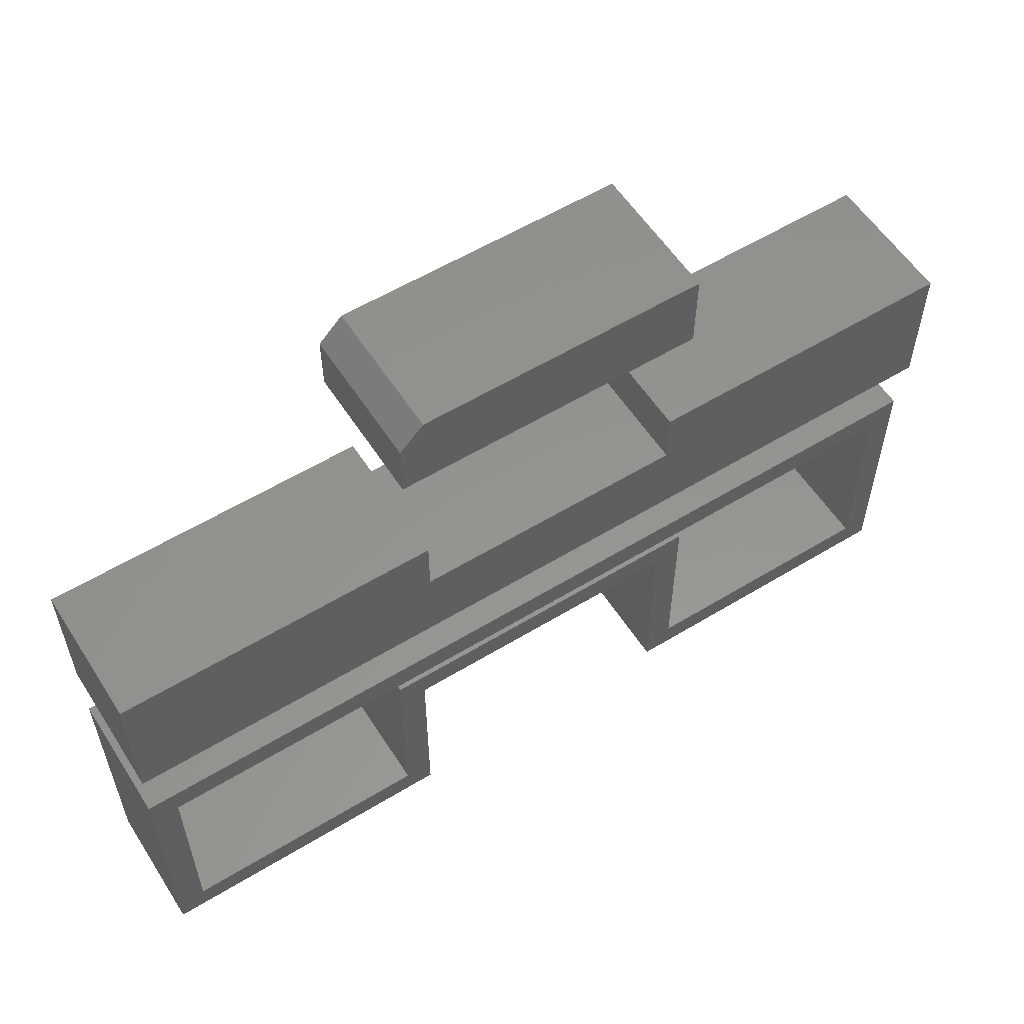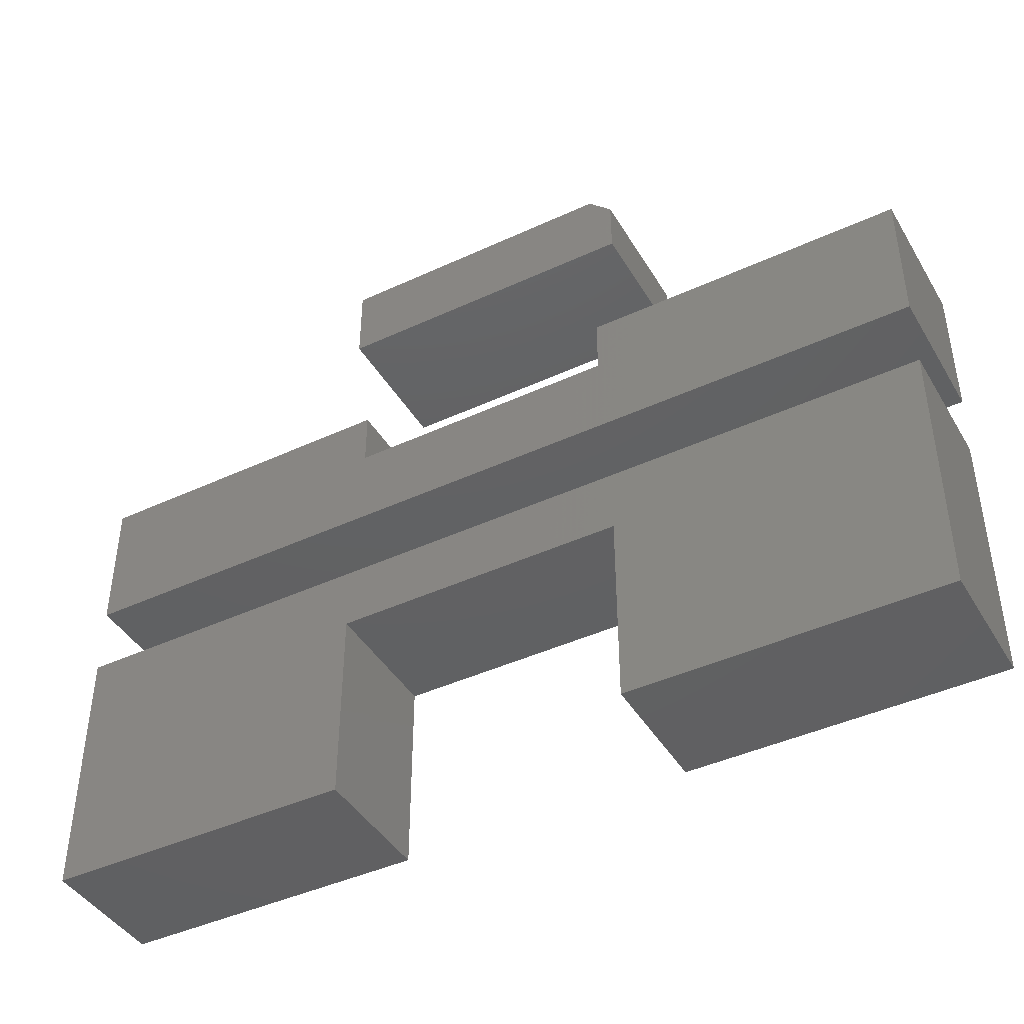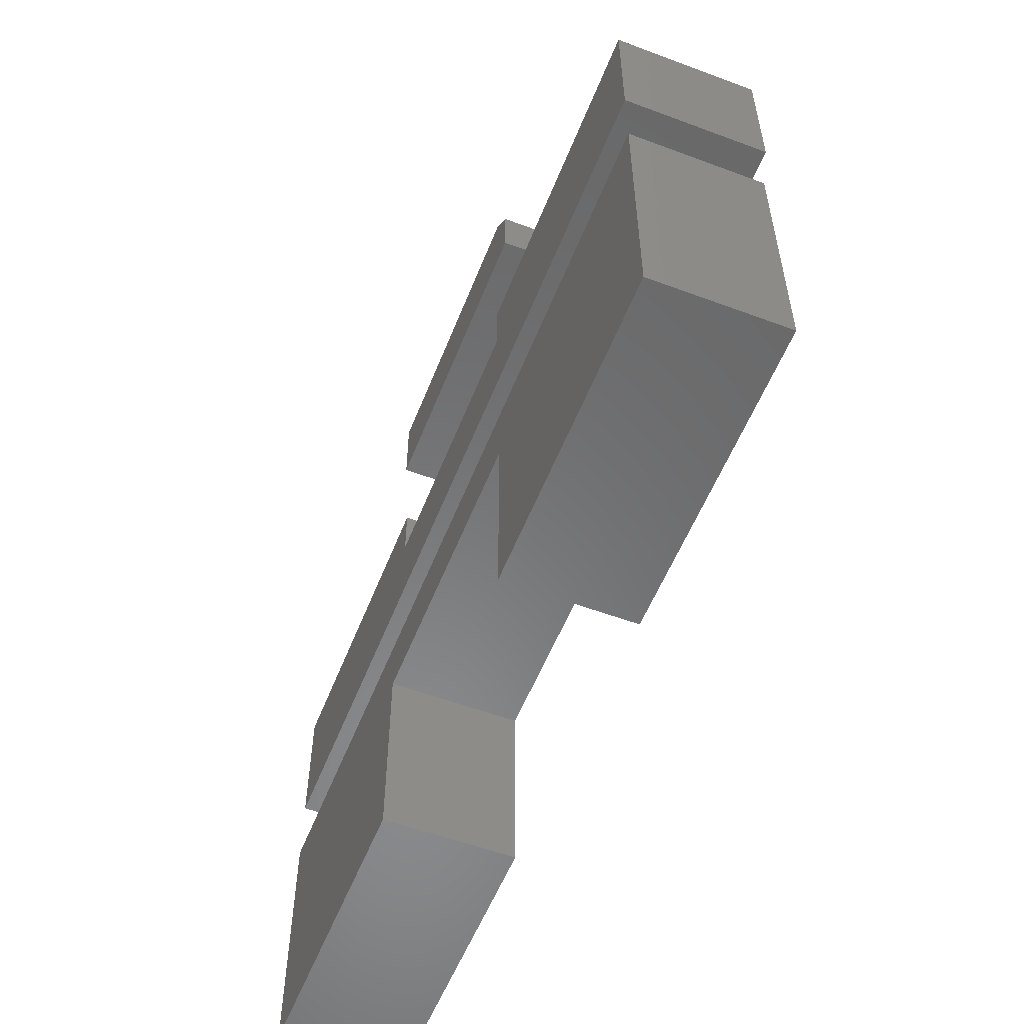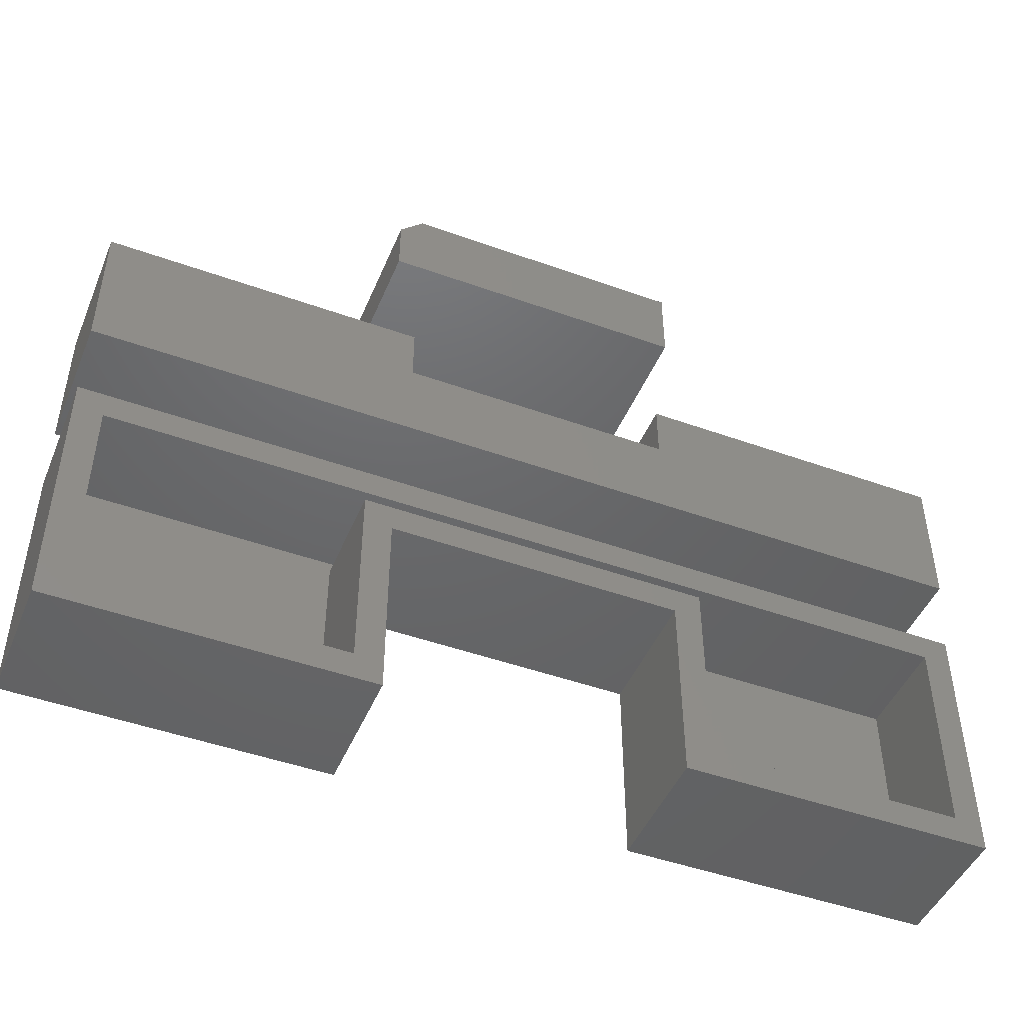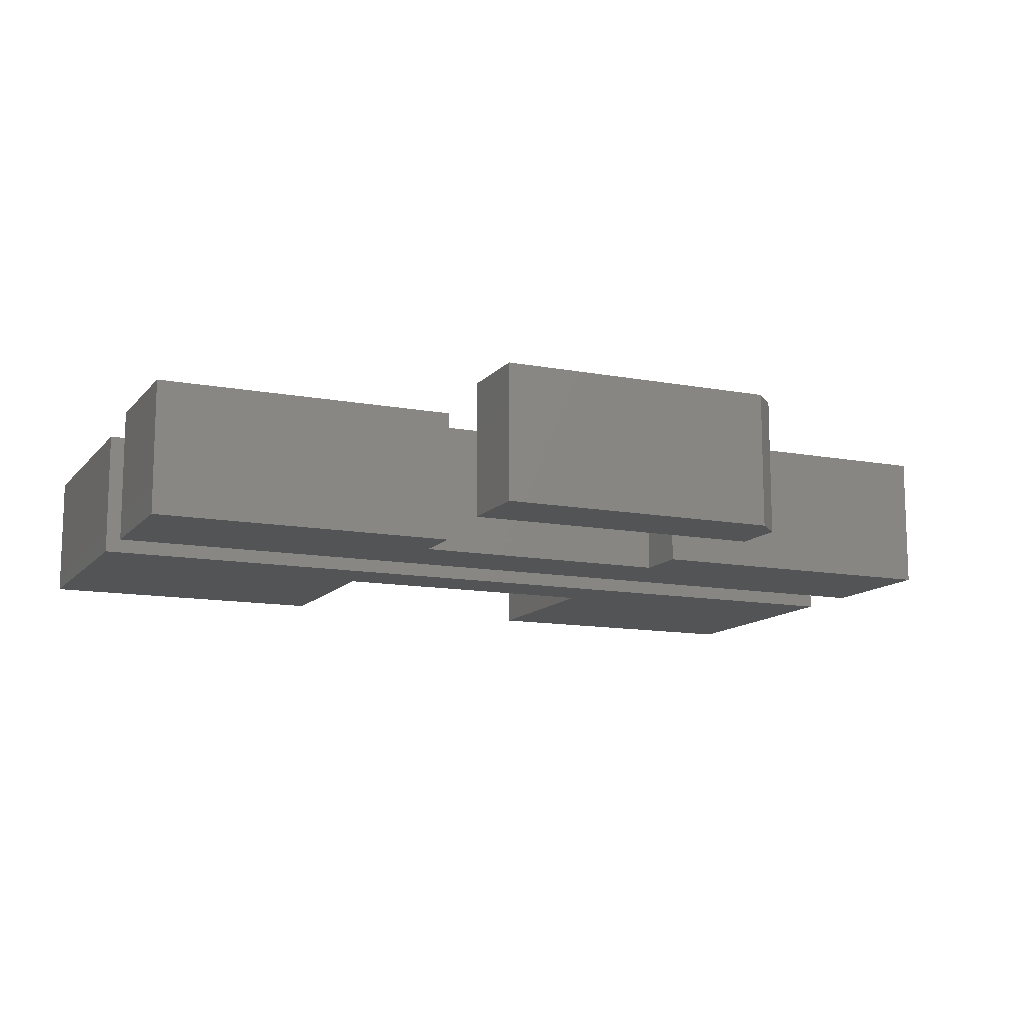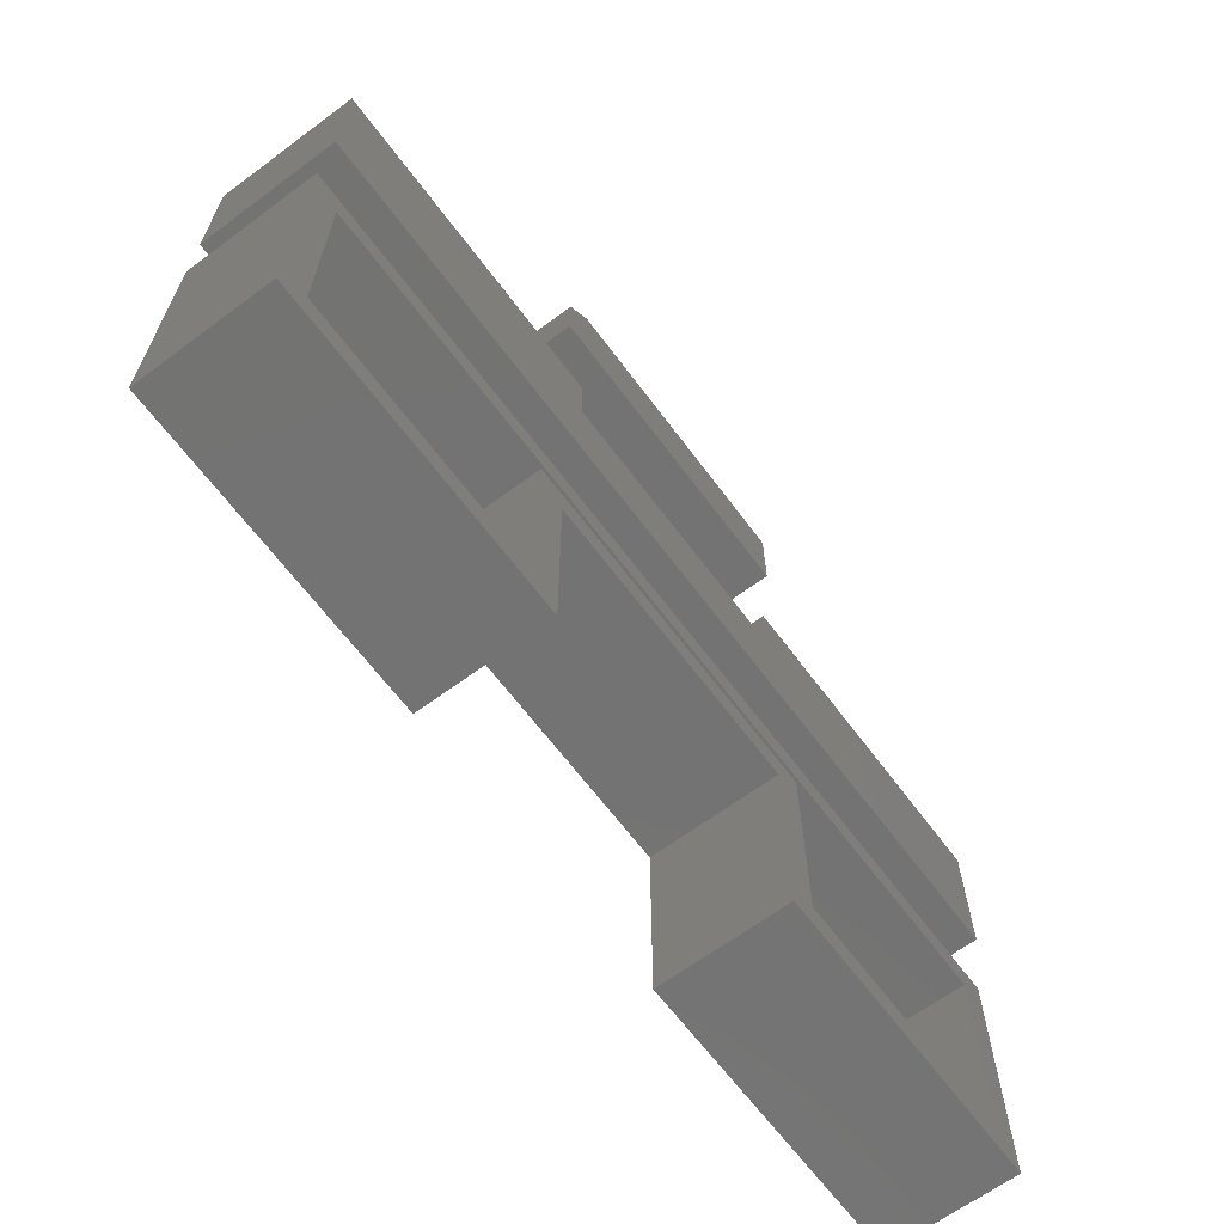
<metadata>
{"format":"stl","ext":"stl","renderer":"f3d","projection":"perspective","resolution":1024,"background":"white","views":[{"elev":57.0,"azim":147.6,"up":"+Z"},{"elev":-43.0,"azim":28.8,"up":"+Z"},{"elev":-55.7,"azim":68.6,"up":"+Z"},{"elev":-46.8,"azim":157.8,"up":"+Z"},{"elev":-12.3,"azim":-24.0,"up":"+Y"},{"elev":-65.2,"azim":126.7,"up":"+Z"}]}
</metadata>
<code>
# stl→obj: 100 verts, 180 faces
v -0.7656 0.1016 -0.2379
v -0.7188 0.1016 -0.6328
v -0.7656 0.1016 -0.6797
v -0.2918 0.1016 -0.6328
v -0.2449 0.1016 -0.6797
v -0.2918 0.1016 -0.3012
v -0.2449 0.1016 -0.3481
v 0.2918 0.1016 -0.3012
v 0.2449 0.1016 -0.3481
v -0.7188 0.1016 -0.2848
v 0.7656 0.1016 -0.2379
v 0.7188 0.1016 -0.2848
v 0.7656 0.1016 -0.6797
v 0.7188 0.1016 -0.6328
v 0.2449 0.1016 -0.6797
v 0.2918 0.1016 -0.6328
v 0.2918 -0.07031 -0.6328
v 0.7188 -0.07031 -0.6328
v -0.7188 -0.07031 -0.6328
v -0.2918 -0.07031 -0.6328
v -0.2918 -0.07031 -0.3012
v 0.2918 -0.07031 -0.3012
v 0.7188 -0.07031 -0.2848
v -0.7188 -0.07031 -0.2848
v 0.2449 -0.1172 -0.6797
v 0.7656 -0.1172 -0.6797
v -0.7656 -0.1172 -0.6797
v -0.2449 -0.1172 -0.6797
v -0.2449 -0.1172 -0.3481
v 0.2449 -0.1172 -0.3481
v 0.7656 -0.1172 -0.2379
v -0.7656 -0.1172 -0.2379
v -0.2578 -0.1172 0.3203
v -0.2578 0.1172 0.3203
v 0.2656 -0.1172 0.3203
v 0.2656 0.1172 0.3203
v -0.2578 0.1172 0.4552
v -0.2578 -0.1172 0.4552
v 0.2656 0.1172 0.4148
v 0.2656 -0.1172 0.4148
v 0.2252 -0.1172 0.4552
v 0.2252 0.1172 0.4552
v 0.2291 -0.1172 0.02459
v 0.2291 0.1172 0.02459
v -0.2291 -0.1172 0.02459
v -0.2291 0.1172 0.02459
v 0.2291 0.1172 0.1193
v 0.2291 -0.1172 0.1193
v 0.7656 0.1172 -0.1172
v 0.7656 0.1172 0.1193
v -0.7656 0.1172 -0.1172
v -0.7656 0.1172 0.1193
v -0.2291 0.1172 0.1193
v -0.7656 -0.1172 -0.1172
v 0.7656 -0.1172 -0.1172
v 0.7656 -0.1172 0.1193
v -0.7656 -0.1172 0.1193
v -0.2291 -0.1172 0.1193
v -0.2109 -0.07031 0.3672
v 0.2188 -0.07031 0.3672
v -0.2109 0.07031 0.3672
v 0.2188 0.07031 0.3672
v -0.2109 0.07031 0.4083
v -0.2109 -0.07031 0.4083
v 0.2188 0.07031 0.3954
v 0.2188 -0.07031 0.3954
v 0.2058 -0.07031 0.4083
v 0.2058 0.07031 0.4083
v -0.7188 -0.07031 -0.07031
v 0.7188 -0.07031 -0.07031
v -0.7188 0.07031 -0.07031
v 0.7188 0.07031 -0.07031
v 0.7188 -0.07031 0.07245
v 0.7188 0.07031 0.07245
v -0.276 -0.07031 0.07245
v -0.7188 -0.07031 0.07245
v -0.276 0.07031 0.07245
v -0.7188 0.07031 0.07245
v 0.276 -0.07031 0.07245
v 0.276 0.07031 0.07245
v -0.276 0.07031 -0.02229
v -0.276 -0.07031 -0.02229
v 0.2369 -0.07031 -0.02229
v 0.2445 -0.07031 -0.02154
v 0.2519 -0.07031 -0.01931
v 0.2586 -0.07031 -0.0157
v 0.2645 -0.07031 -0.01085
v 0.2694 -0.07031 -0.004926
v 0.273 -0.07031 0.001828
v 0.2752 -0.07031 0.009156
v 0.276 -0.07031 0.01678
v 0.276 0.07031 0.01678
v 0.2752 0.07031 0.009156
v 0.273 0.07031 0.001828
v 0.2694 0.07031 -0.004926
v 0.2645 0.07031 -0.01085
v 0.2586 0.07031 -0.0157
v 0.2519 0.07031 -0.01931
v 0.2445 0.07031 -0.02154
v 0.2369 0.07031 -0.02229
f 1 2 3
f 3 2 4
f 3 4 5
f 5 4 6
f 5 6 7
f 7 6 8
f 7 8 9
f 2 1 10
f 10 1 11
f 10 11 12
f 12 11 13
f 12 13 14
f 14 13 15
f 14 15 16
f 16 15 9
f 16 9 8
f 17 18 16
f 16 18 14
f 19 20 2
f 2 20 4
f 20 21 4
f 4 21 6
f 21 22 6
f 6 22 8
f 22 17 8
f 8 17 16
f 18 23 14
f 14 23 12
f 23 24 12
f 12 24 10
f 24 19 10
f 10 19 2
f 25 15 26
f 26 15 13
f 27 3 28
f 28 3 5
f 28 5 29
f 29 5 7
f 29 7 30
f 30 7 9
f 30 9 25
f 25 9 15
f 26 13 31
f 31 13 11
f 31 11 32
f 32 11 1
f 32 1 27
f 27 1 3
f 27 28 32
f 32 28 29
f 32 29 31
f 31 29 30
f 31 30 26
f 26 30 25
f 33 34 35
f 35 34 36
f 37 34 38
f 38 34 33
f 36 39 35
f 35 39 40
f 41 42 38
f 38 42 37
f 39 36 42
f 42 36 34
f 42 34 37
f 38 33 41
f 41 33 35
f 41 35 40
f 39 42 40
f 40 42 41
f 43 44 45
f 45 44 46
f 47 44 48
f 48 44 43
f 49 47 50
f 47 49 44
f 44 49 51
f 44 51 46
f 46 51 52
f 46 52 53
f 54 51 55
f 55 51 49
f 55 49 56
f 56 49 50
f 56 50 48
f 48 50 47
f 56 48 55
f 55 48 43
f 55 43 54
f 54 43 45
f 54 45 57
f 57 45 58
f 46 53 45
f 45 53 58
f 58 53 57
f 57 53 52
f 57 52 54
f 54 52 51
f 21 20 19
f 21 19 24
f 21 24 23
f 21 23 22
f 22 23 17
f 17 23 18
f 59 60 61
f 61 60 62
f 63 64 61
f 61 64 59
f 62 60 65
f 65 60 66
f 67 64 68
f 68 64 63
f 63 61 68
f 68 61 62
f 68 62 65
f 66 60 67
f 67 60 59
f 67 59 64
f 65 66 68
f 68 66 67
f 69 70 71
f 71 70 72
f 70 73 72
f 72 73 74
f 75 76 77
f 77 76 78
f 73 79 74
f 74 79 80
f 81 82 77
f 77 82 75
f 76 69 78
f 78 69 71
f 70 69 82
f 70 82 83
f 70 83 84
f 70 84 85
f 70 85 86
f 70 86 87
f 70 87 88
f 70 88 89
f 70 89 90
f 70 90 91
f 70 91 79
f 70 79 73
f 76 75 69
f 69 75 82
f 72 74 80
f 72 80 92
f 72 92 93
f 72 93 94
f 72 94 95
f 72 95 96
f 72 96 97
f 72 97 98
f 72 98 99
f 72 99 100
f 72 100 81
f 72 81 71
f 78 71 77
f 77 71 81
f 80 79 92
f 92 79 91
f 83 82 100
f 100 82 81
f 92 91 93
f 93 91 90
f 93 90 94
f 94 90 89
f 94 89 95
f 95 89 88
f 95 88 96
f 96 88 87
f 96 87 97
f 97 87 86
f 97 86 98
f 98 86 85
f 98 85 99
f 99 85 84
f 99 84 100
f 100 84 83

</code>
